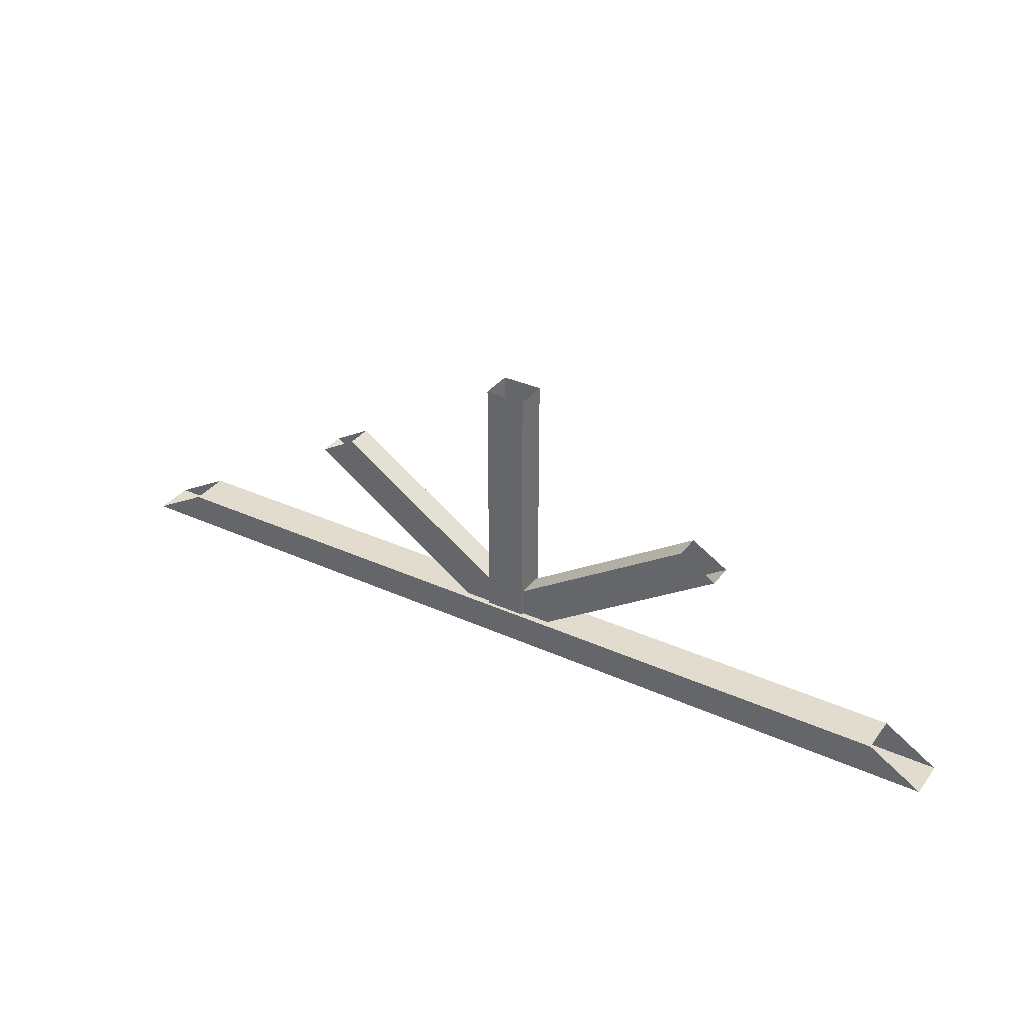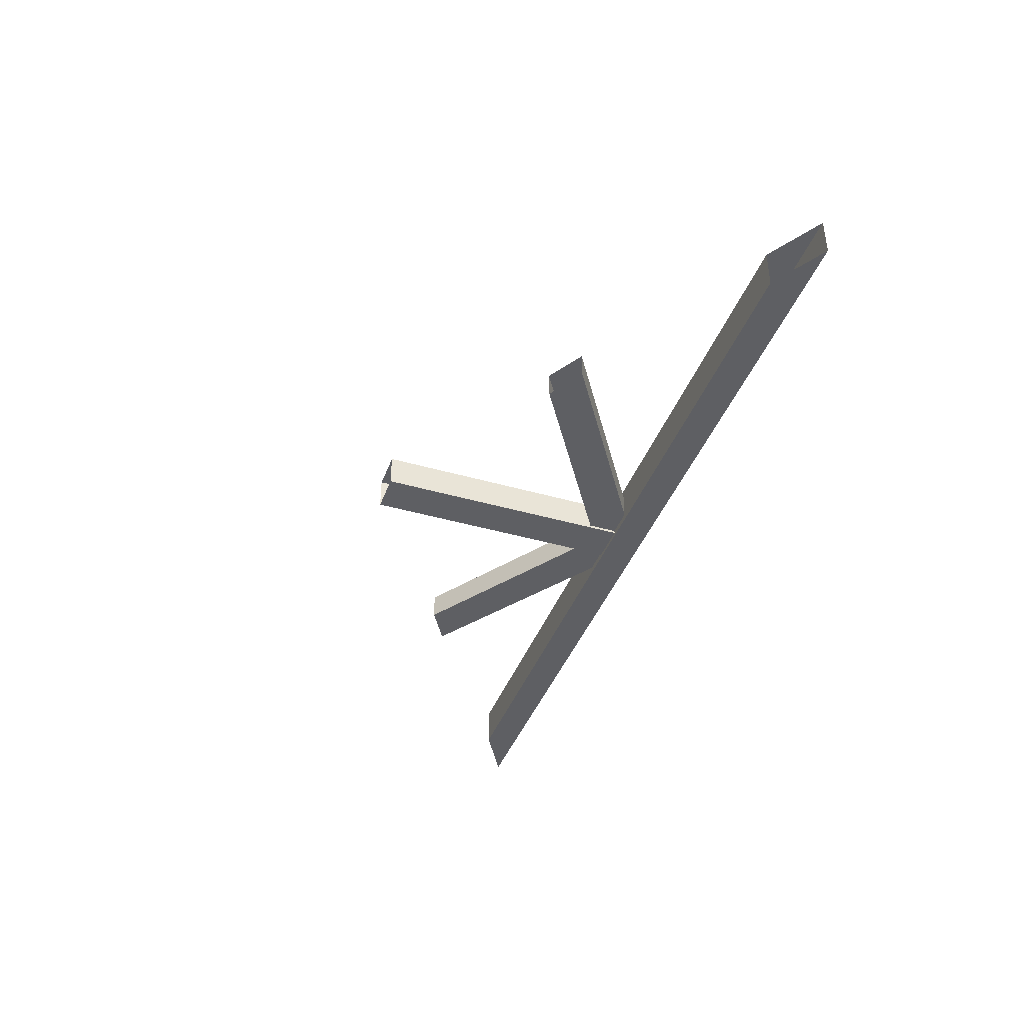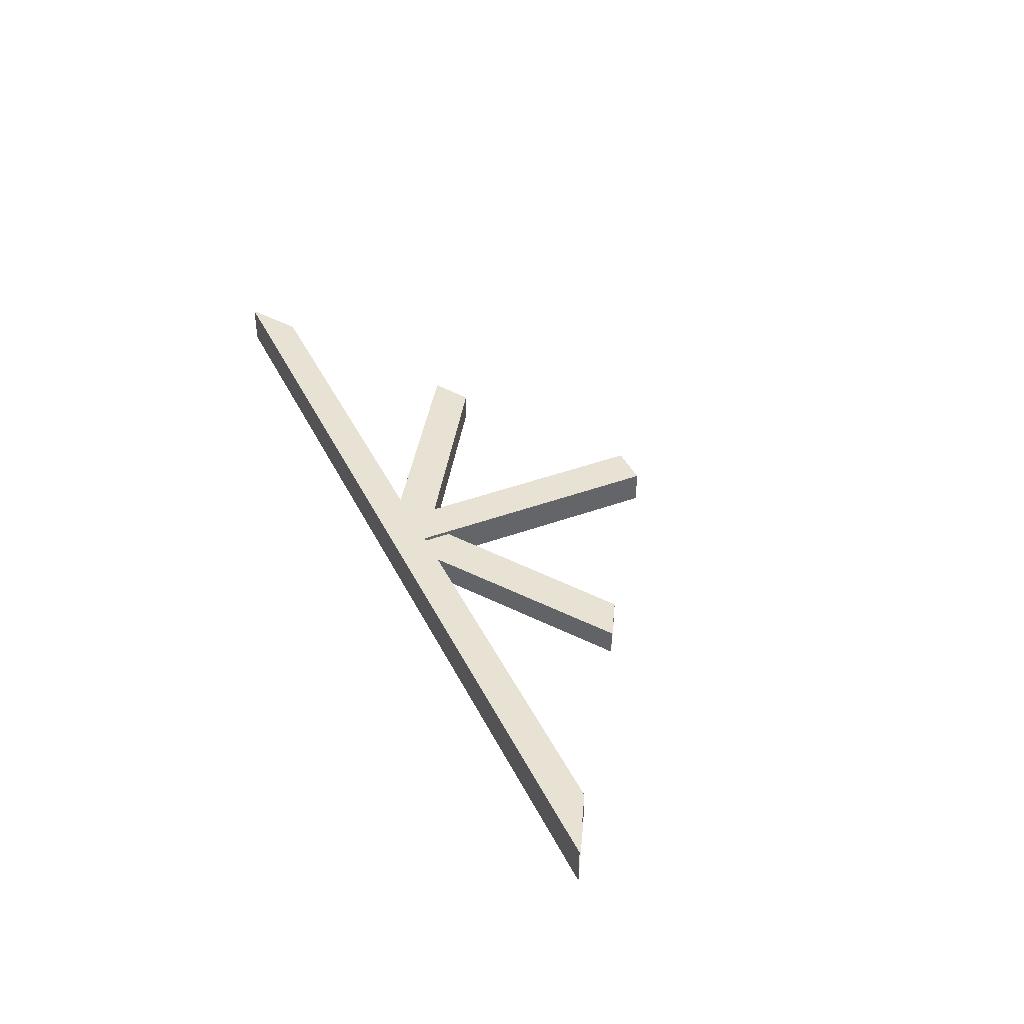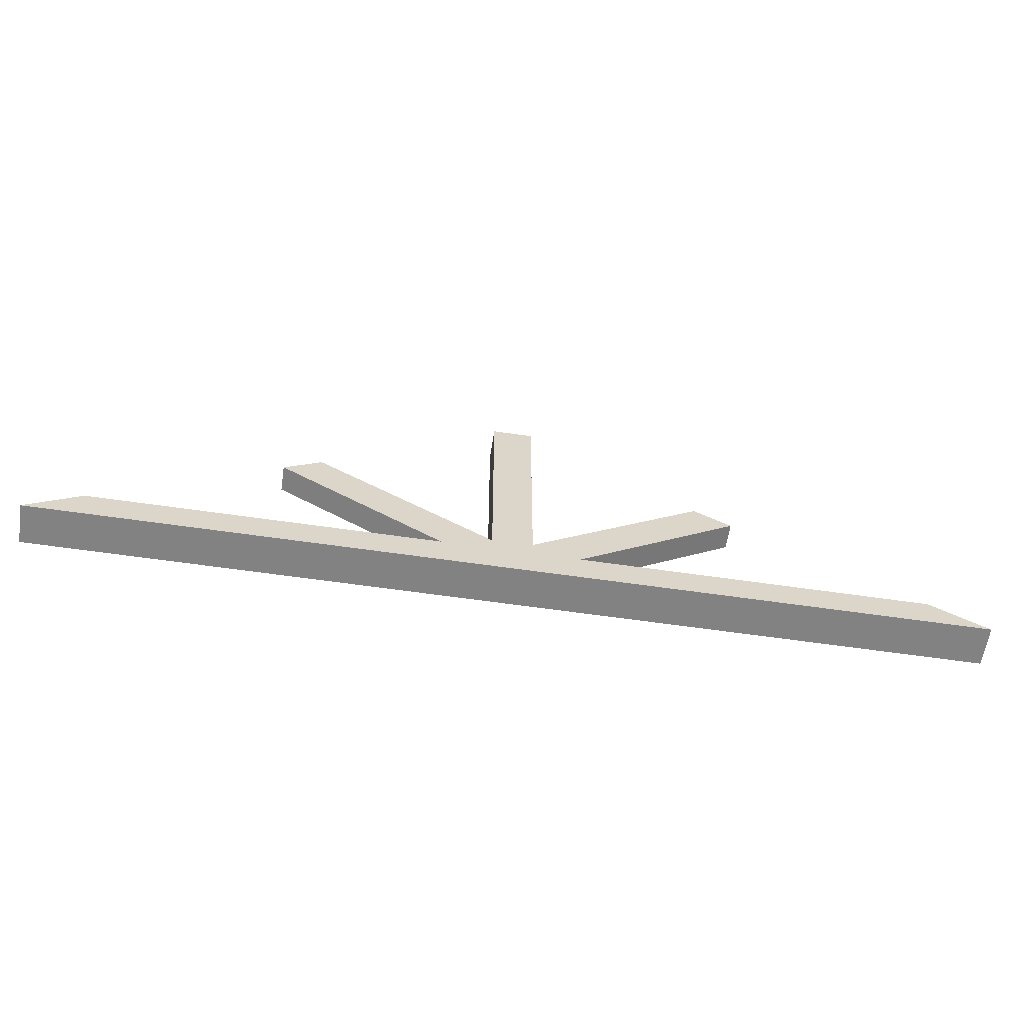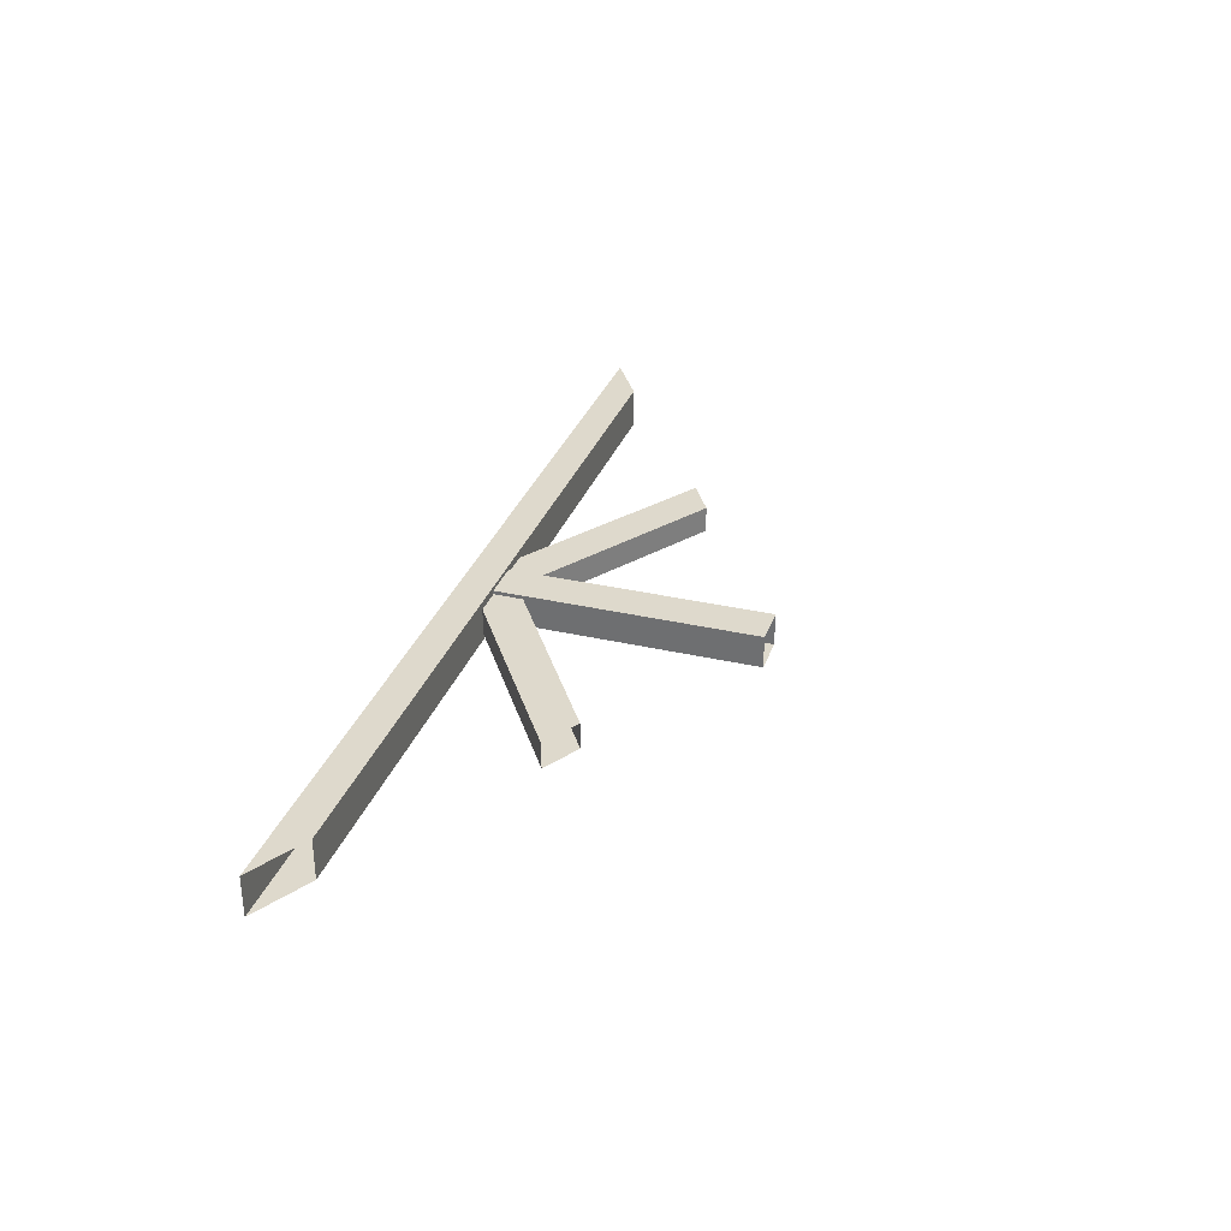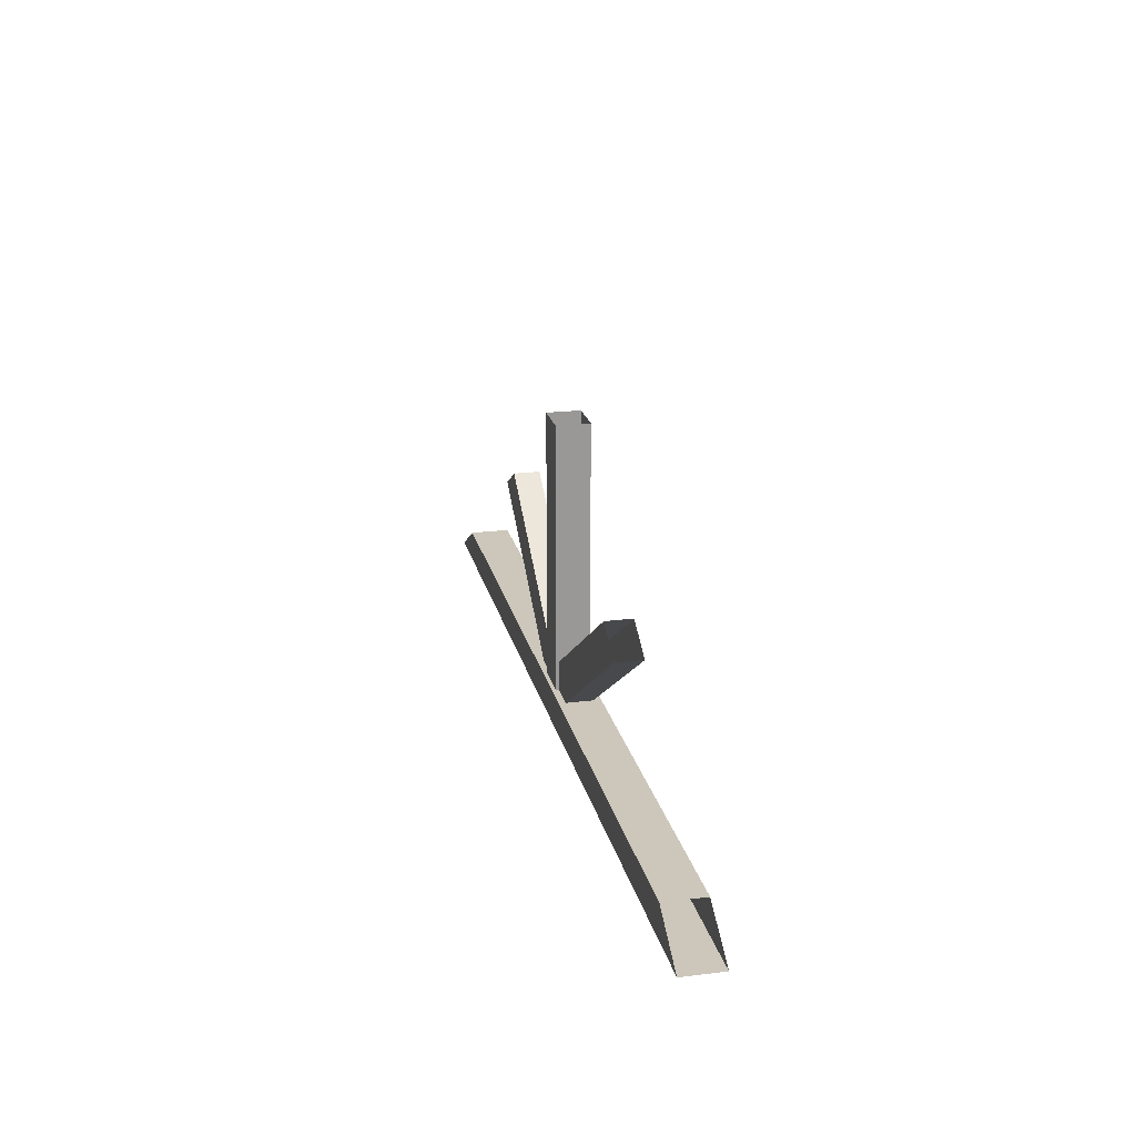
<metadata>
{"format":"obj","ext":"obj","renderer":"f3d","projection":"perspective","resolution":1024,"background":"white","views":[{"elev":34.1,"azim":-148.5,"up":"+Y"},{"elev":-40.9,"azim":-109.4,"up":"+Z"},{"elev":40.6,"azim":65.7,"up":"+Z"},{"elev":-60.7,"azim":-8.5,"up":"+Y"},{"elev":32.1,"azim":107.9,"up":"+Z"},{"elev":21.4,"azim":-102.4,"up":"+Y"}]}
</metadata>
<code>
o NW_CITY_BEAMS_01
v 3.059 -0.8405 -0.1495
v -3.088 -0.8405 -0.1495
v 3.486 -1.085 0.1495
v -3.486 -1.085 0.1495
v 0.1359 1.085 0.1201
v 0.1359 -0.9183 0.1201
v -0.1641 -0.9183 -0.1212
v -0.1641 1.085 -0.1212
v 0.08294 -0.787 0.09278
v -1.49 0.2256 0.09278
v -1.766 0.06395 -0.1009
v 1.418 0.2256 0.09278
v -0.1111 -0.787 0.09279
v 1.694 0.06395 -0.1009
v 0.05663 -1.036 -0.1009
v -0.08482 -1.036 -0.1009
v 3.059 -0.8405 0.1495
v -3.486 -1.085 -0.1495
v 3.486 -1.085 -0.1495
v -3.088 -0.8405 0.1495
v -0.1641 1.085 0.1201
v -0.1641 -0.9183 0.1201
v 0.1359 -0.9183 -0.1212
v 0.1359 1.085 -0.1212
v -0.1111 -0.787 -0.1009
v 0.08294 -0.787 -0.1009
v -1.49 0.2256 -0.1009
v 1.418 0.2256 -0.1009
v 1.694 0.06395 0.09278
v 0.05663 -1.036 0.09278
v -1.766 0.06395 0.09278
v -0.08481 -1.036 0.09278
v -0.4415 -0.4495 -0.1009
v -1.206 -0.3026 -0.1009
v -0.6451 -0.6692 0.09278
v -1.206 -0.3026 0.09278
v -0.4415 -0.4494 0.09278
v -0.966 -0.1119 0.09278
v -0.9659 -0.112 -0.1009
v 0.6022 -0.6692 -0.1009
v -0.6452 -0.6691 -0.1009
v 0.6023 -0.6691 0.09278
v 1.148 -0.3026 -0.1009
v 0.7541 -0.8405 -0.1495
v -2.32 -0.8405 -0.1495
v -0.7828 -0.8405 -0.1495
v 0.8715 -1.085 -0.1495
v -2.614 -1.085 -0.1495
v -0.8714 -1.085 -0.1495
v -0.7828 -0.8405 0.1495
v 2.291 -0.8405 0.1495
v 0.7541 -0.8405 0.1495
v 0.8715 -1.085 0.1495
v -2.614 -1.085 0.1495
v -0.8714 -1.085 0.1495
v 2.291 -0.8405 -0.1495
v 2.614 -1.085 -0.1495
v -2.32 -0.8405 0.1495
v 2.614 -1.085 0.1495
v 0.9084 -0.1119 -0.1009
v 0.3987 -0.4494 -0.1009
v 0.9084 -0.112 0.09278
v 0.3986 -0.4495 0.09278
v 1.148 -0.3026 0.09278
v 0.1359 -0.2504 0.1201
v 0.1359 0.4174 0.1201
v 0.1359 0.4173 -0.1212
v 0.1359 -0.2505 -0.1212
v -0.1641 -0.2504 -0.1212
v -0.1641 0.4174 -0.1212
v -0.1641 0.4173 0.1201
v -0.1641 -0.2505 0.1201
v 1.523 -0.8405 -0.1495
v -1.551 -0.8405 -0.1495
v -0.01436 -0.8405 -0.1495
v 1.743 -1.085 -0.1495
v -1.743 -1.085 -0.1495
v 1.9e-05 -1.085 -0.1495
v -1.551 -0.8405 0.1495
v 1.523 -0.8405 0.1495
v -0.01436 -0.8405 0.1495
v 1.743 -1.085 0.1495
v -1.743 -1.085 0.1495
v 1.4e-05 -1.085 0.1495
f 51 80 82
f 49 77 74
f 79 83 55
f 45 74 77
f 70 67 68
f 72 65 66
f 67 70 8
f 66 71 72
f 41 34 39
f 37 35 32
f 40 61 60
f 62 63 42
f 61 40 15
f 30 42 63
f 39 33 41
f 32 9 37
f 73 80 51
f 83 77 49
f 49 55 83
f 79 74 45
f 21 8 70
f 69 72 71
f 65 68 67
f 67 66 65
f 61 63 62
f 33 37 9
f 37 33 39
f 62 60 61
f 40 42 30
f 30 15 40
f 36 34 41
f 16 32 35
f 33 26 16
f 9 26 33
f 31 11 34
f 34 11 27
f 41 35 36
f 38 36 35
f 34 36 31
f 10 31 36
f 35 37 38
f 39 38 37
f 10 38 39
f 36 38 10
f 39 27 10
f 27 39 34
f 42 40 43
f 60 43 40
f 35 41 16
f 16 41 33
f 43 64 42
f 42 64 62
f 43 14 29
f 28 14 43
f 47 44 73
f 80 73 44
f 45 2 20
f 2 45 48
f 46 75 78
f 81 75 46
f 56 57 76
f 82 76 57
f 4 18 48
f 48 18 2
f 44 47 78
f 84 78 47
f 74 79 50
f 55 50 79
f 17 51 59
f 56 51 17
f 75 81 52
f 52 81 84
f 82 59 51
f 57 59 82
f 20 4 54
f 48 54 4
f 84 53 52
f 47 53 84
f 57 56 1
f 17 1 56
f 59 57 19
f 1 19 57
f 20 58 45
f 54 58 20
f 19 3 59
f 59 3 17
f 12 28 60
f 43 60 28
f 15 25 61
f 63 61 25
f 60 62 12
f 12 62 64
f 63 13 30
f 25 13 63
f 29 64 43
f 64 29 12
f 65 6 23
f 22 6 65
f 71 66 5
f 24 5 66
f 8 24 67
f 66 67 24
f 69 68 23
f 23 68 65
f 72 69 7
f 23 7 69
f 71 70 69
f 68 69 70
f 5 21 71
f 70 71 21
f 7 22 72
f 65 72 22
f 51 56 73
f 76 73 56
f 50 46 74
f 74 46 49
f 52 44 75
f 78 75 44
f 53 47 76
f 73 76 47
f 54 48 77
f 77 48 45
f 55 49 78
f 78 49 46
f 83 79 58
f 45 58 79
f 80 52 53
f 44 52 80
f 84 81 50
f 46 50 81
f 76 82 53
f 53 82 80
f 77 83 54
f 58 54 83
f 78 84 55
f 50 55 84

</code>
